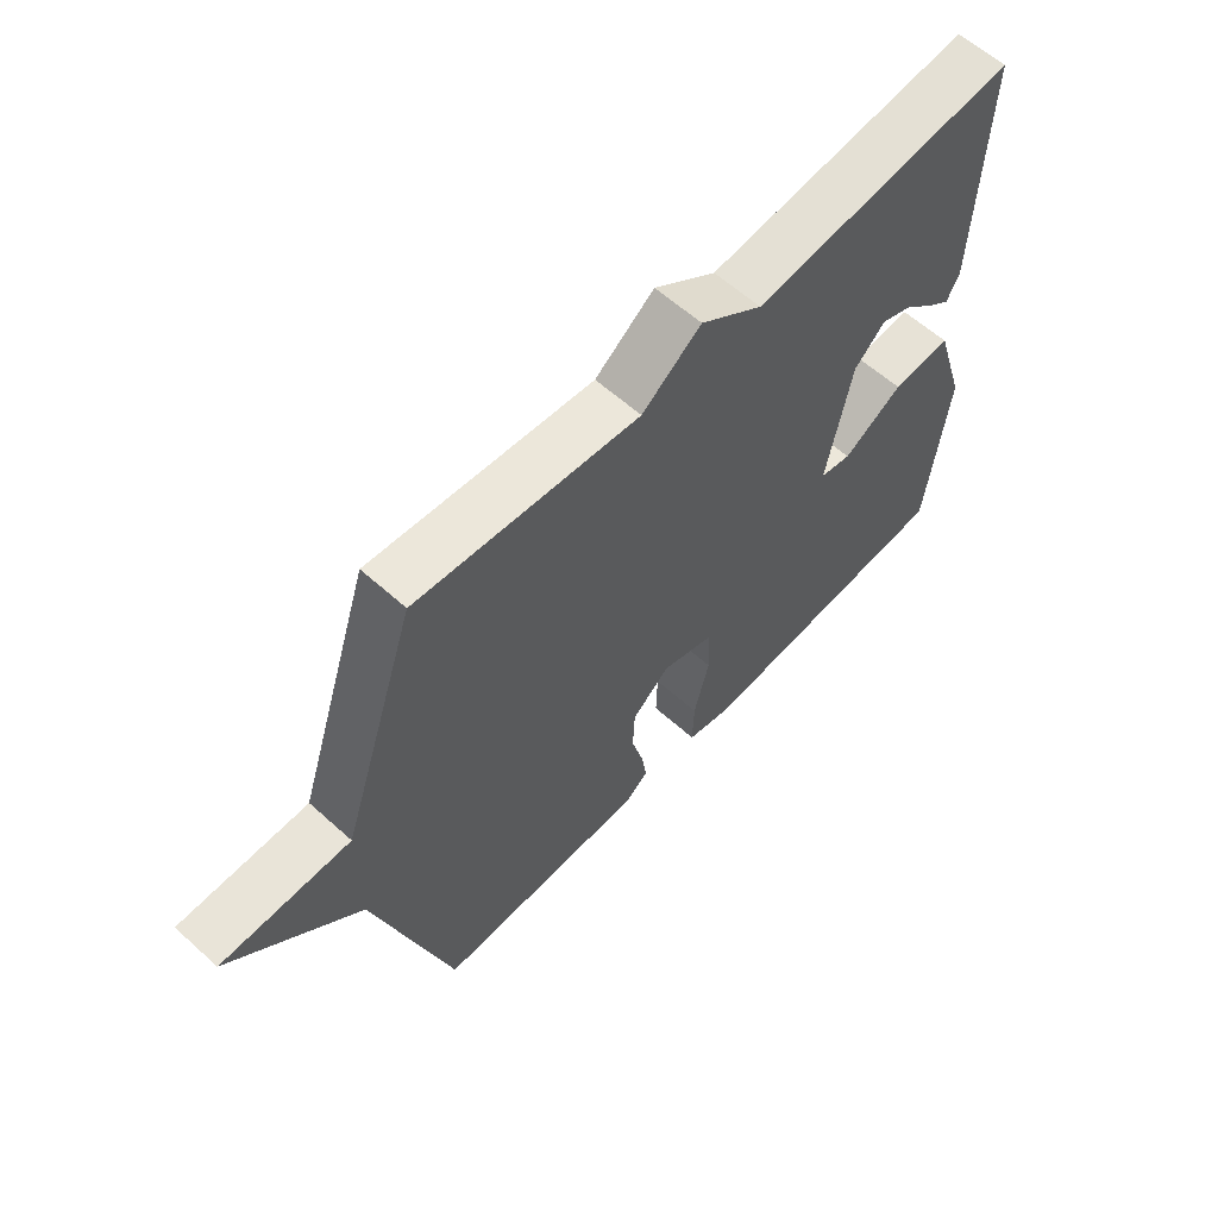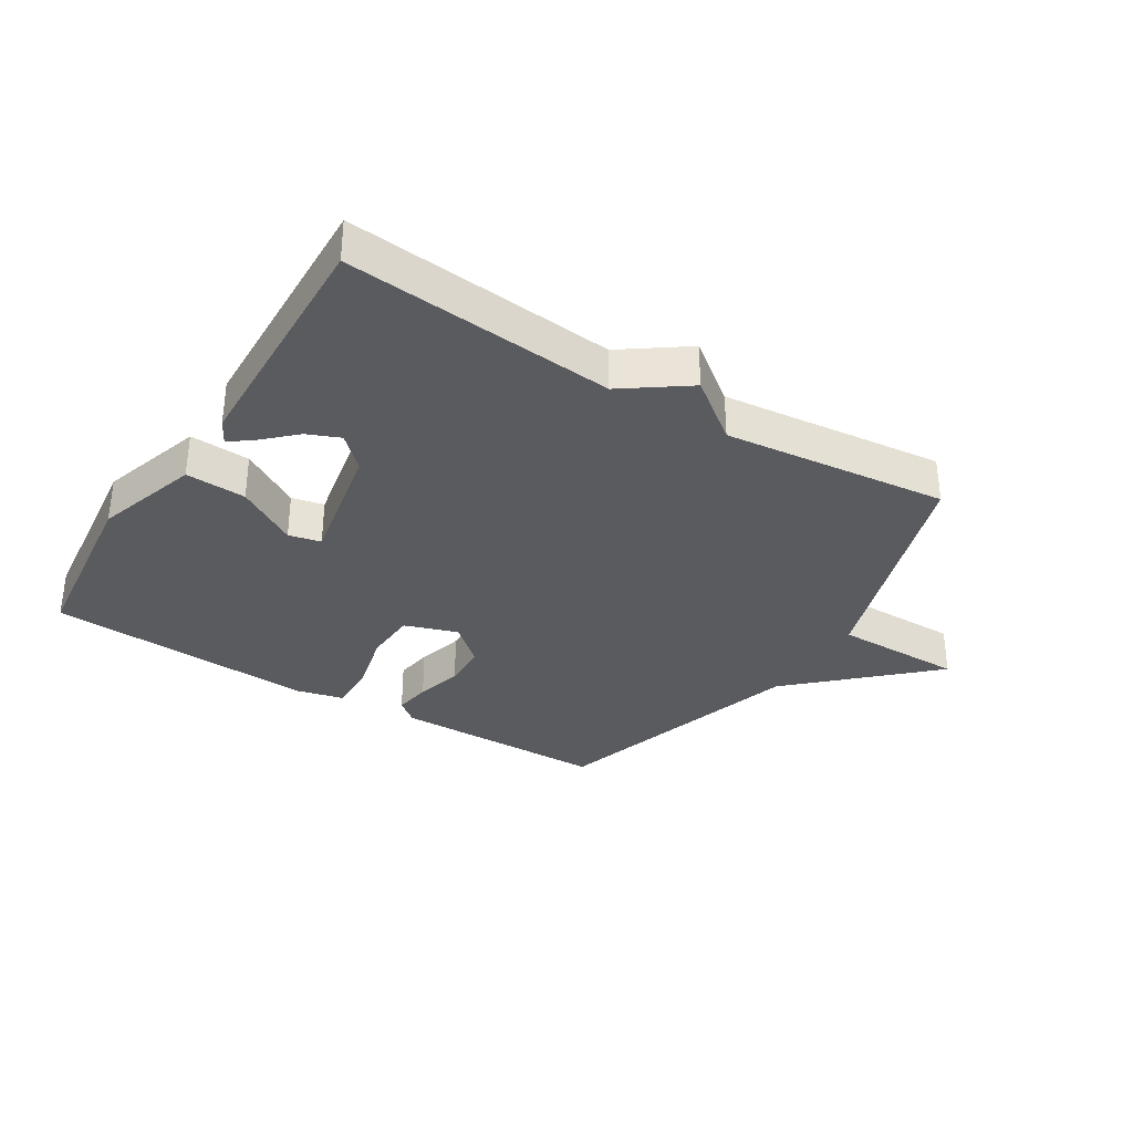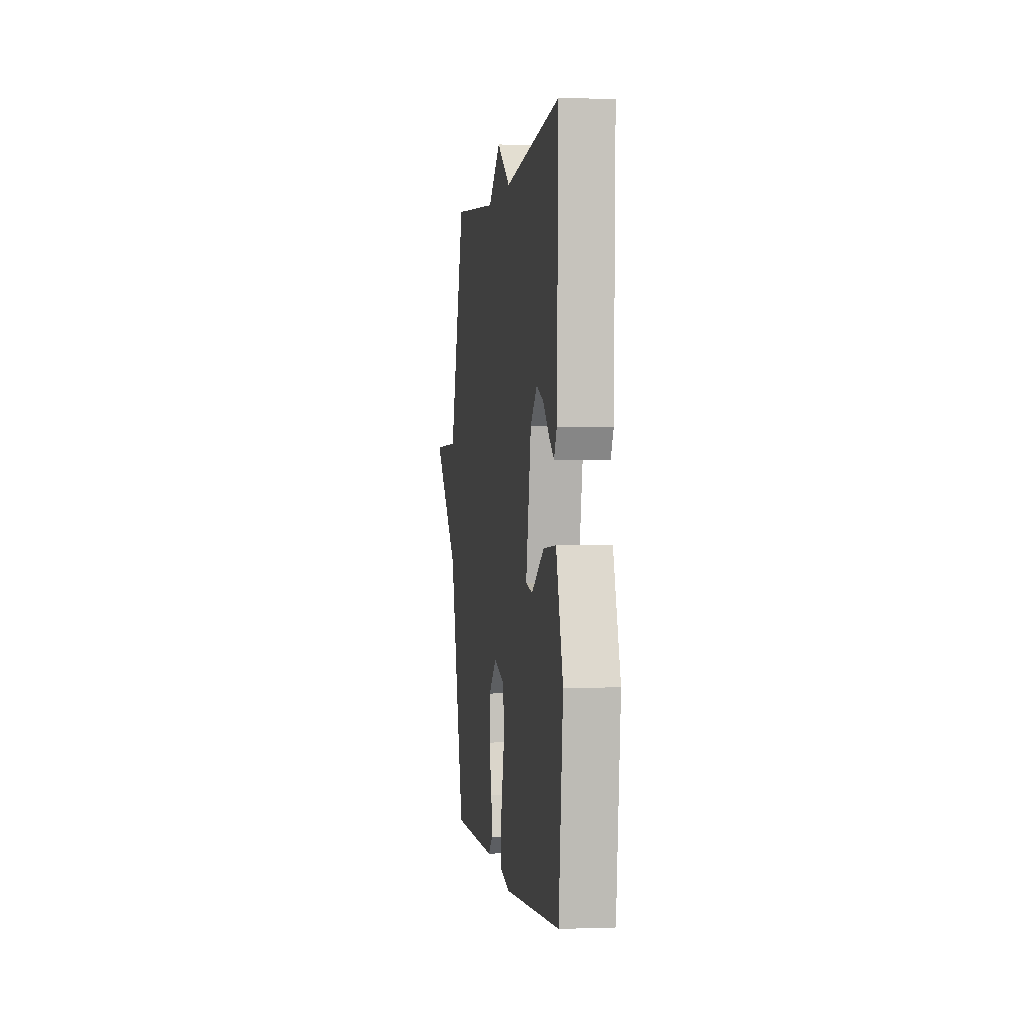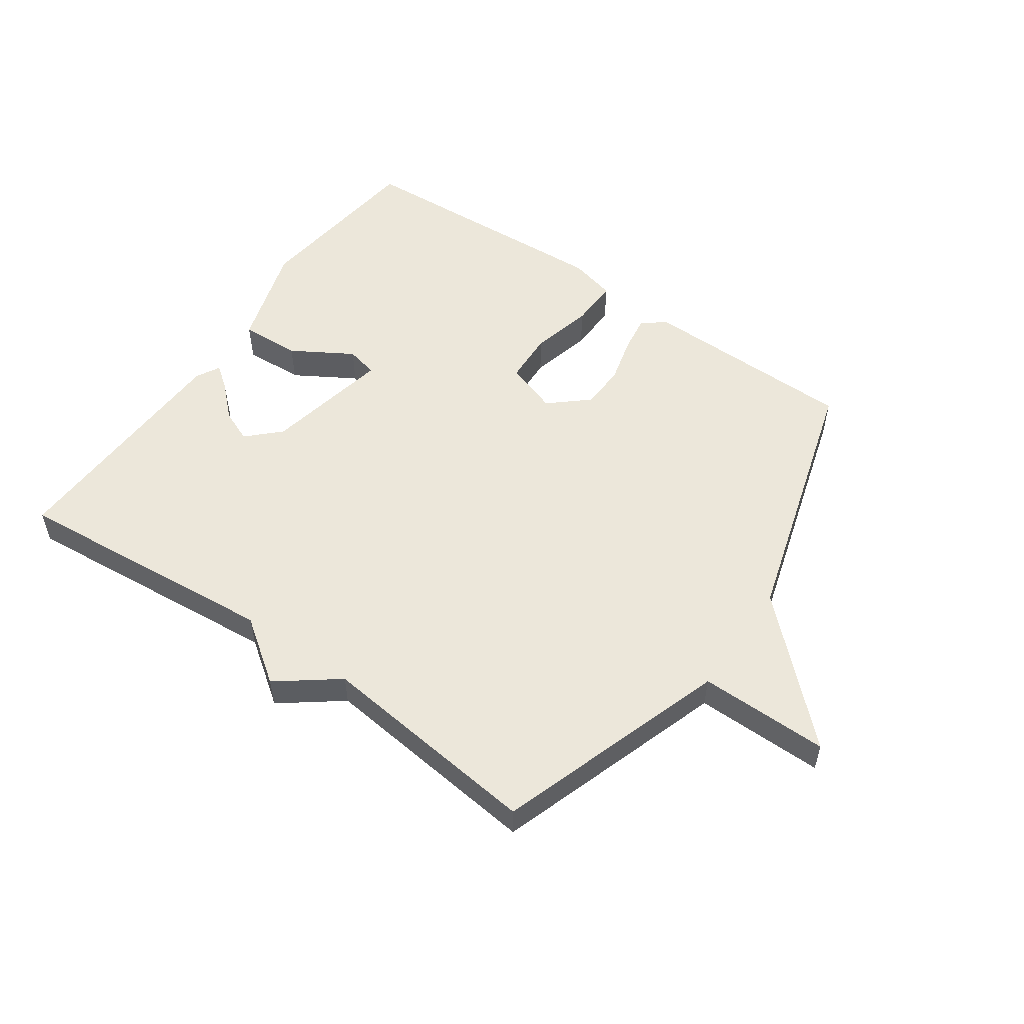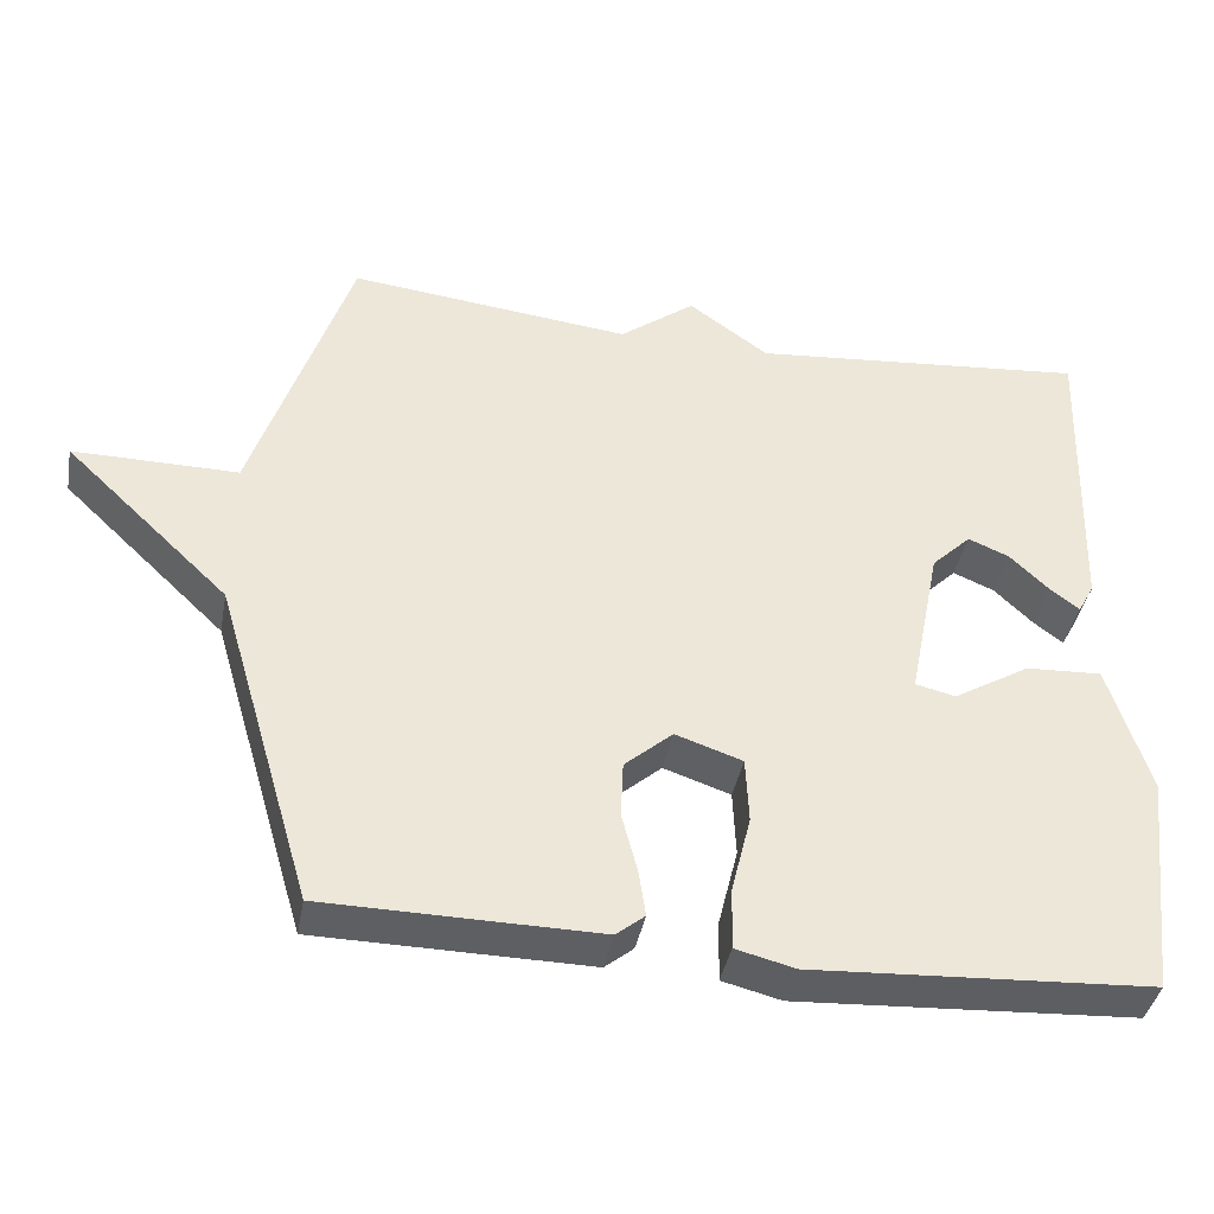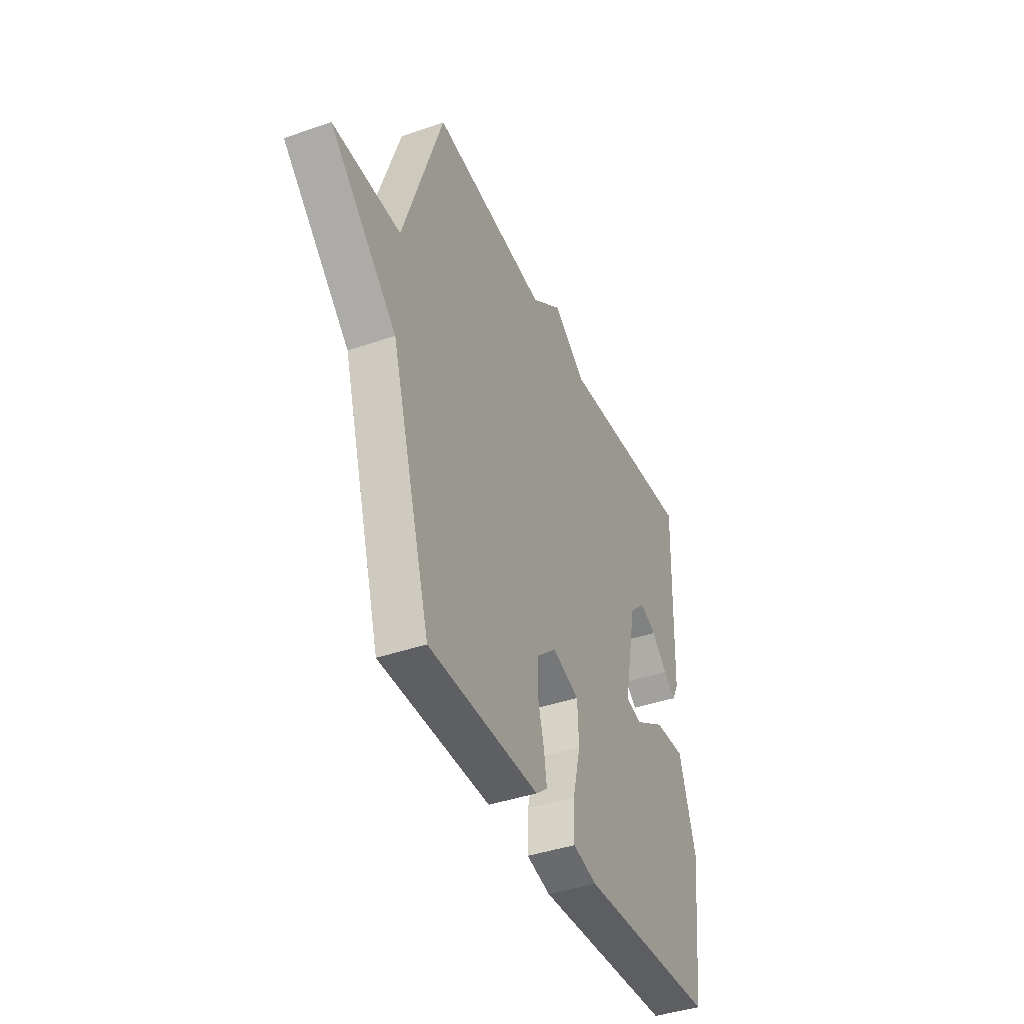
<metadata>
{"format":"obj","ext":"obj","renderer":"f3d","projection":"perspective","resolution":1024,"background":"white","views":[{"elev":60.4,"azim":132.6,"up":"+Z"},{"elev":-33.4,"azim":-32.0,"up":"+Y"},{"elev":-0.3,"azim":-98.0,"up":"+Z"},{"elev":53.7,"azim":35.0,"up":"+Y"},{"elev":-39.7,"azim":169.5,"up":"+Z"},{"elev":-40.8,"azim":113.1,"up":"+Z"}]}
</metadata>
<code>
v 0.5 0.07 -0.5
v 0.149 0.07 -0.504
v 0.112 0.07 -0.474
v 0.121 0.07 -0.414
v 0.141 0.07 -0.338
v 0.138 0.07 -0.265
v 0.076 0.07 -0.211
v -0.01 0.07 -0.24
v -0.014 0.07 -0.325
v 0.011 0.07 -0.426
v 0.013 0.07 -0.506
v -0.063 0.07 -0.525
v -0.5 0.07 -0.5
v -0.534 0.07 -0.208
v -0.481 0.07 -0.039
v -0.383 0.07 -0.044
v -0.285 0.07 -0.103
v -0.233 0.07 -0.091
v -0.274 0.07 0.114
v -0.325 0.07 0.164
v -0.378 0.07 0.142
v -0.428 0.07 0.094
v -0.466 0.07 0.065
v -0.487 0.07 0.104
v -0.5 0.07 0.5
v -0.064 0.07 0.46
v 0.039 0.07 0.534
v 0.136 0.07 0.46
v 0.5 0.07 0.5
v 0.625 0.07 0.123
v 0.836 0.07 0.124
v 0.625 0.07 -0.077
v 0.5 0 -0.5
v 0.149 0 -0.504
v 0.112 0 -0.474
v 0.121 0 -0.414
v 0.141 0 -0.338
v 0.138 0 -0.265
v 0.076 0 -0.211
v -0.01 0 -0.24
v -0.014 0 -0.325
v 0.011 0 -0.426
v 0.013 0 -0.506
v -0.063 0 -0.525
v -0.5 0 -0.5
v -0.534 0 -0.208
v -0.481 0 -0.039
v -0.383 0 -0.044
v -0.285 0 -0.103
v -0.233 0 -0.091
v -0.274 0 0.114
v -0.325 0 0.164
v -0.378 0 0.142
v -0.428 0 0.094
v -0.466 0 0.065
v -0.487 0 0.104
v -0.5 0 0.5
v -0.064 0 0.46
v 0.039 0 0.534
v 0.136 0 0.46
v 0.5 0 0.5
v 0.625 0 0.123
v 0.836 0 0.124
v 0.625 0 -0.077
f 30 31 32
f 32 1 2
f 30 32 2
f 29 30 2
f 28 29 2
f 26 27 28
f 24 25 26
f 23 24 26
f 22 23 26
f 21 22 26
f 20 21 26 28
f 19 20 28
f 18 19 28
f 15 16 17
f 14 15 17
f 13 14 17
f 12 13 17
f 11 12 17
f 10 11 17
f 9 10 17
f 8 9 17 18
f 7 8 18 28
f 2 3 4 5
f 2 5 6
f 28 2 6
f 6 7 28
f 64 63 62
f 34 33 64
f 34 64 62
f 34 62 61
f 34 61 60
f 60 59 58
f 58 57 56
f 58 56 55
f 58 55 54
f 58 54 53
f 60 58 53 52
f 60 52 51
f 60 51 50
f 49 48 47
f 49 47 46
f 49 46 45
f 49 45 44
f 49 44 43
f 49 43 42
f 49 42 41
f 50 49 41 40
f 60 50 40 39
f 37 36 35 34
f 38 37 34
f 38 34 60
f 60 39 38
f 1 33 34 2
f 2 34 35 3
f 3 35 36 4
f 4 36 37 5
f 5 37 38 6
f 6 38 39 7
f 7 39 40 8
f 8 40 41 9
f 9 41 42 10
f 10 42 43 11
f 11 43 44 12
f 12 44 45 13
f 13 45 46 14
f 14 46 47 15
f 15 47 48 16
f 16 48 49 17
f 17 49 50 18
f 18 50 51 19
f 19 51 52 20
f 20 52 53 21
f 21 53 54 22
f 22 54 55 23
f 23 55 56 24
f 24 56 57 25
f 25 57 58 26
f 26 58 59 27
f 27 59 60 28
f 28 60 61 29
f 29 61 62 30
f 30 62 63 31
f 31 63 64 32
f 32 64 33 1

</code>
